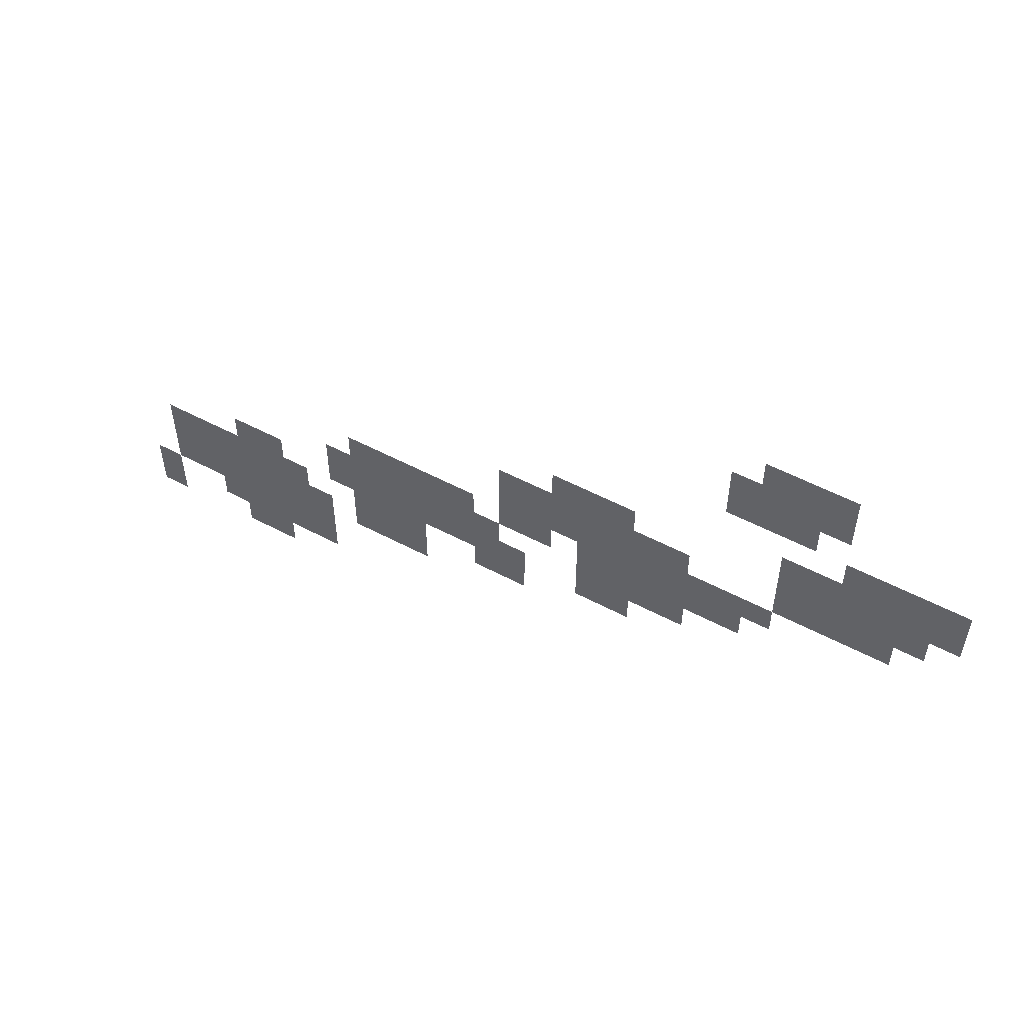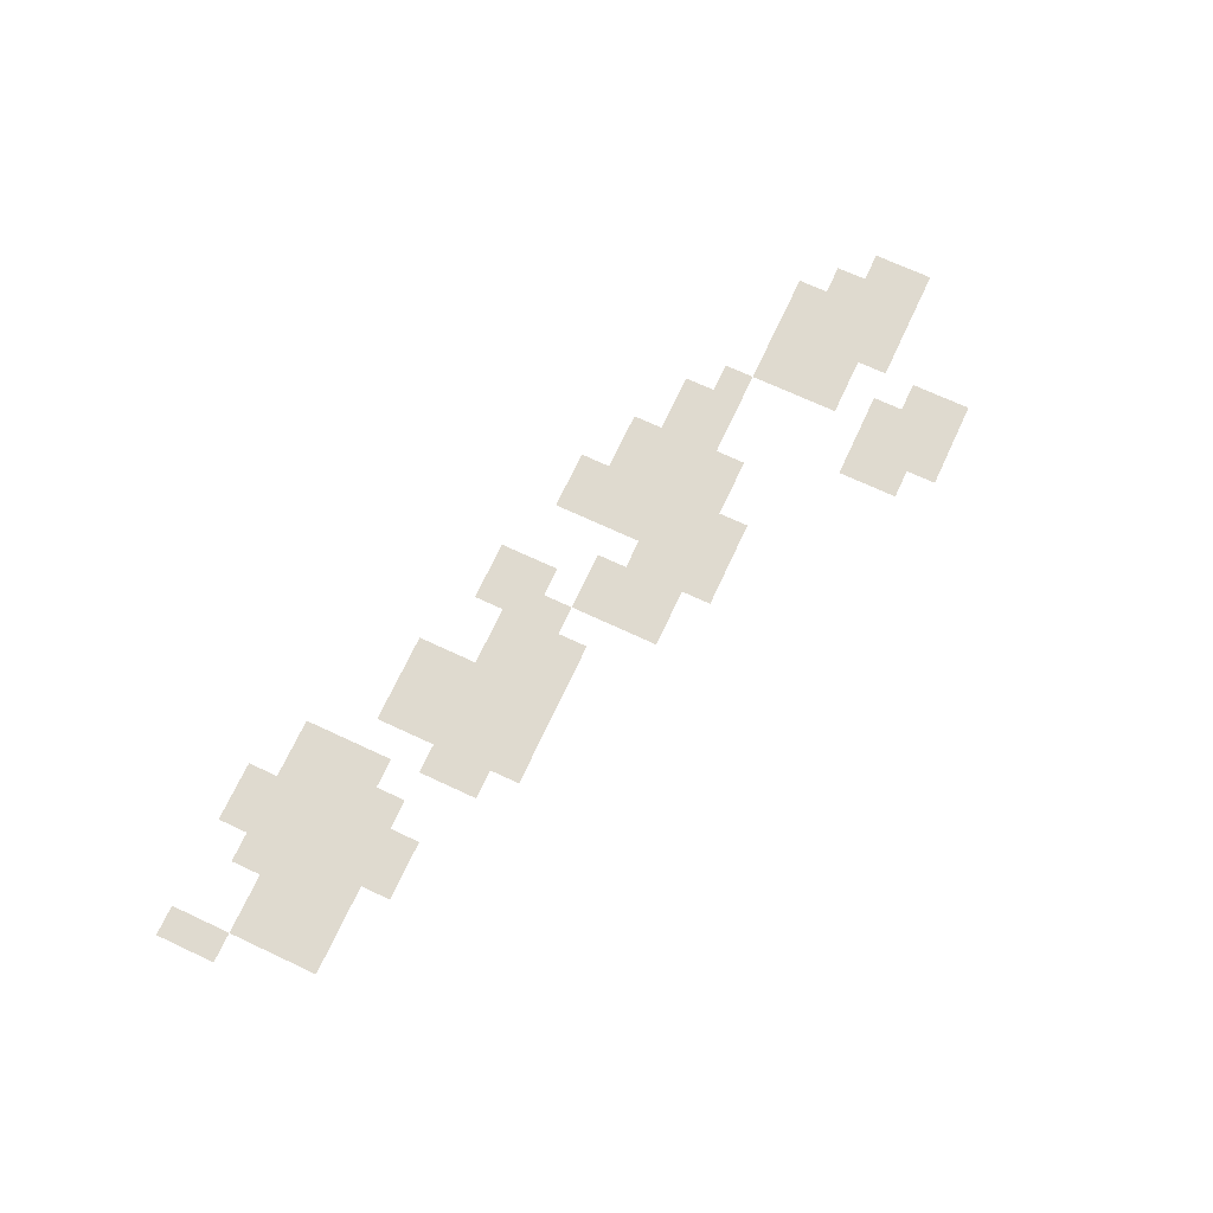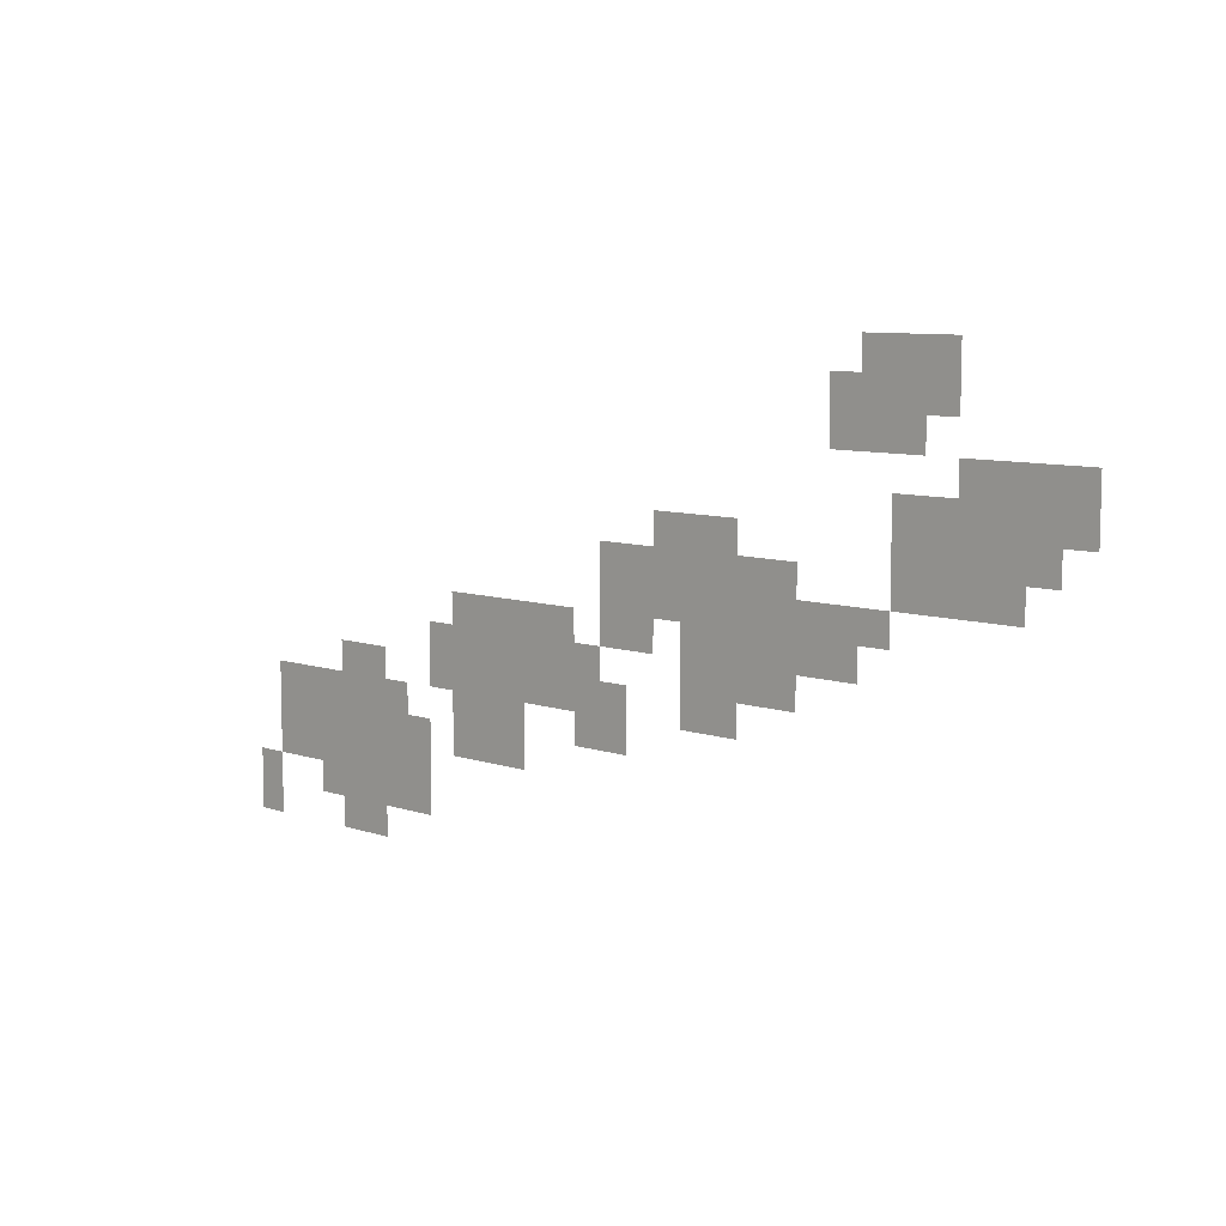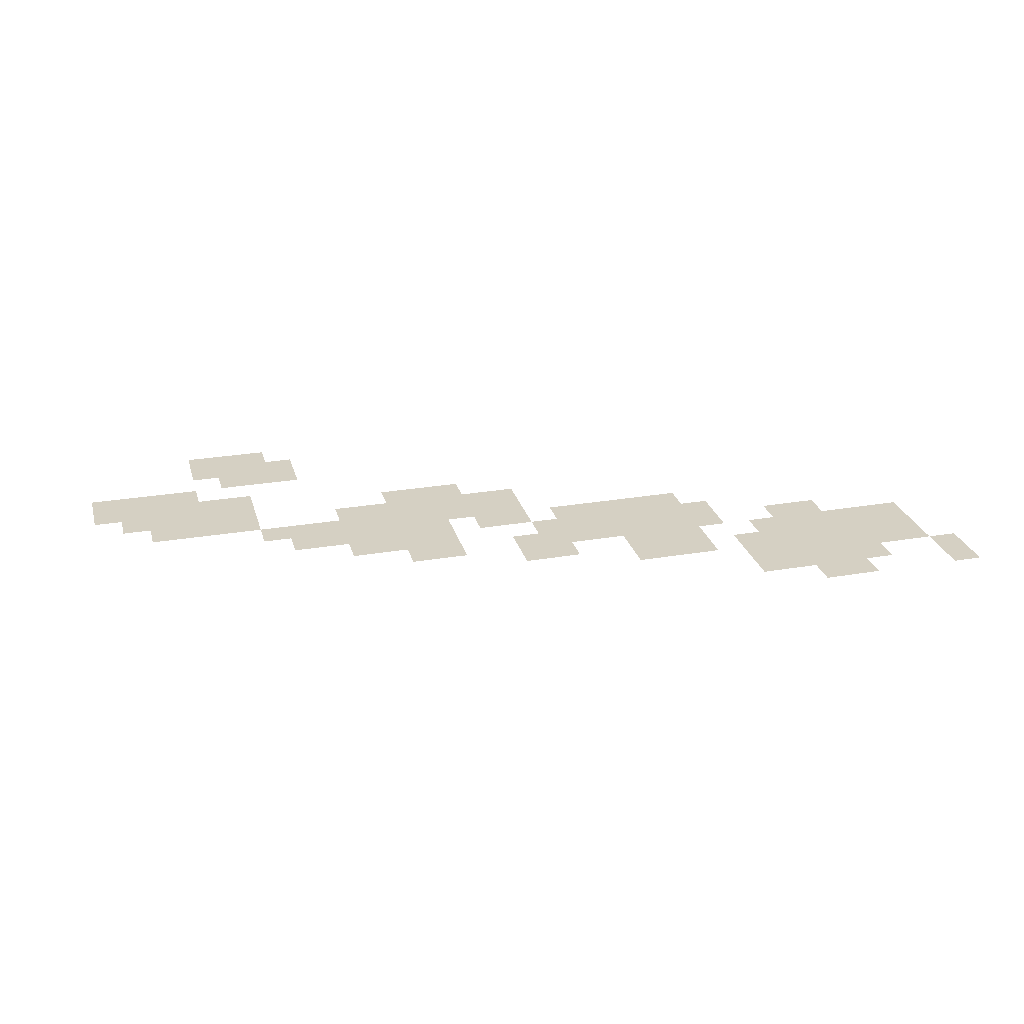
<metadata>
{"format":"obj","ext":"obj","renderer":"f3d","projection":"perspective","resolution":1024,"background":"white","views":[{"elev":53.3,"azim":-150.3,"up":"+Y"},{"elev":70.7,"azim":115.0,"up":"+Z"},{"elev":8.5,"azim":-137.6,"up":"+Y"},{"elev":26.4,"azim":-15.0,"up":"+Z"}]}
</metadata>
<code>
v -384 -208 0
v -400 -208 0
v -400 -192 0
v -384 -192 0
v -400 -208 0
v -416 -208 0
v -416 -192 0
v -400 -192 0
v -416 -208 0
v -432 -208 0
v -432 -192 0
v -416 -192 0
v -368 -224 0
v -384 -224 0
v -384 -208 0
v -368 -208 0
v -384 -224 0
v -400 -224 0
v -400 -208 0
v -384 -208 0
v -400 -224 0
v -416 -224 0
v -416 -208 0
v -400 -208 0
v -416 -224 0
v -432 -224 0
v -432 -208 0
v -416 -208 0
v -368 -240 0
v -384 -240 0
v -384 -224 0
v -368 -224 0
v -384 -240 0
v -400 -240 0
v -400 -224 0
v -384 -224 0
v -400 -240 0
v -416 -240 0
v -416 -224 0
v -400 -224 0
v -432 -256 0
v -448 -256 0
v -448 -240 0
v -432 -240 0
v -448 -256 0
v -464 -256 0
v -464 -240 0
v -448 -240 0
v -464 -256 0
v -480 -256 0
v -480 -240 0
v -464 -240 0
v -480 -256 0
v -496 -256 0
v -496 -240 0
v -480 -240 0
v -400 -272 0
v -416 -272 0
v -416 -256 0
v -400 -256 0
v -416 -272 0
v -432 -272 0
v -432 -256 0
v -416 -256 0
v -432 -272 0
v -448 -272 0
v -448 -256 0
v -432 -256 0
v -448 -272 0
v -464 -272 0
v -464 -256 0
v -448 -256 0
v -464 -272 0
v -480 -272 0
v -480 -256 0
v -464 -256 0
v -480 -272 0
v -496 -272 0
v -496 -256 0
v -480 -256 0
v -272 -288 0
v -288 -288 0
v -288 -272 0
v -272 -272 0
v -288 -288 0
v -304 -288 0
v -304 -272 0
v -288 -272 0
v -304 -288 0
v -320 -288 0
v -320 -272 0
v -304 -272 0
v -400 -288 0
v -416 -288 0
v -416 -272 0
v -400 -272 0
v -416 -288 0
v -432 -288 0
v -432 -272 0
v -416 -272 0
v -432 -288 0
v -448 -288 0
v -448 -272 0
v -432 -272 0
v -448 -288 0
v -464 -288 0
v -464 -272 0
v -448 -272 0
v -464 -288 0
v -480 -288 0
v -480 -272 0
v -464 -272 0
v -240 -304 0
v -256 -304 0
v -256 -288 0
v -240 -288 0
v -256 -304 0
v -272 -304 0
v -272 -288 0
v -256 -288 0
v -272 -304 0
v -288 -304 0
v -288 -288 0
v -272 -288 0
v -288 -304 0
v -304 -304 0
v -304 -288 0
v -288 -288 0
v -304 -304 0
v -320 -304 0
v -320 -288 0
v -304 -288 0
v -320 -304 0
v -336 -304 0
v -336 -288 0
v -320 -288 0
v -336 -304 0
v -352 -304 0
v -352 -288 0
v -336 -288 0
v -400 -304 0
v -416 -304 0
v -416 -288 0
v -400 -288 0
v -416 -304 0
v -432 -304 0
v -432 -288 0
v -416 -288 0
v -432 -304 0
v -448 -304 0
v -448 -288 0
v -432 -288 0
v -448 -304 0
v -464 -304 0
v -464 -288 0
v -448 -288 0
v -240 -320 0
v -256 -320 0
v -256 -304 0
v -240 -304 0
v -256 -320 0
v -272 -320 0
v -272 -304 0
v -256 -304 0
v -272 -320 0
v -288 -320 0
v -288 -304 0
v -272 -304 0
v -288 -320 0
v -304 -320 0
v -304 -304 0
v -288 -304 0
v -304 -320 0
v -320 -320 0
v -320 -304 0
v -304 -304 0
v -320 -320 0
v -336 -320 0
v -336 -304 0
v -320 -304 0
v -336 -320 0
v -352 -320 0
v -352 -304 0
v -336 -304 0
v -352 -320 0
v -368 -320 0
v -368 -304 0
v -352 -304 0
v -368 -320 0
v -384 -320 0
v -384 -304 0
v -368 -304 0
v -384 -320 0
v -400 -320 0
v -400 -304 0
v -384 -304 0
v -144 -336 0
v -160 -336 0
v -160 -320 0
v -144 -320 0
v -160 -336 0
v -176 -336 0
v -176 -320 0
v -160 -320 0
v -176 -336 0
v -192 -336 0
v -192 -320 0
v -176 -320 0
v -192 -336 0
v -208 -336 0
v -208 -320 0
v -192 -320 0
v -208 -336 0
v -224 -336 0
v -224 -320 0
v -208 -320 0
v -240 -336 0
v -256 -336 0
v -256 -320 0
v -240 -320 0
v -256 -336 0
v -272 -336 0
v -272 -320 0
v -256 -320 0
v -288 -336 0
v -304 -336 0
v -304 -320 0
v -288 -320 0
v -304 -336 0
v -320 -336 0
v -320 -320 0
v -304 -320 0
v -320 -336 0
v -336 -336 0
v -336 -320 0
v -320 -320 0
v -336 -336 0
v -352 -336 0
v -352 -320 0
v -336 -320 0
v -352 -336 0
v -368 -336 0
v -368 -320 0
v -352 -320 0
v -368 -336 0
v -384 -336 0
v -384 -320 0
v -368 -320 0
v -128 -352 0
v -144 -352 0
v -144 -336 0
v -128 -336 0
v -144 -352 0
v -160 -352 0
v -160 -336 0
v -144 -336 0
v -160 -352 0
v -176 -352 0
v -176 -336 0
v -160 -336 0
v -176 -352 0
v -192 -352 0
v -192 -336 0
v -176 -336 0
v -192 -352 0
v -208 -352 0
v -208 -336 0
v -192 -336 0
v -208 -352 0
v -224 -352 0
v -224 -336 0
v -208 -336 0
v -224 -352 0
v -240 -352 0
v -240 -336 0
v -224 -336 0
v -288 -352 0
v -304 -352 0
v -304 -336 0
v -288 -336 0
v -304 -352 0
v -320 -352 0
v -320 -336 0
v -304 -336 0
v -320 -352 0
v -336 -352 0
v -336 -336 0
v -320 -336 0
v -336 -352 0
v -352 -352 0
v -352 -336 0
v -336 -336 0
v -64 -368 0
v -80 -368 0
v -80 -352 0
v -64 -352 0
v -80 -368 0
v -96 -368 0
v -96 -352 0
v -80 -352 0
v -128 -368 0
v -144 -368 0
v -144 -352 0
v -128 -352 0
v -144 -368 0
v -160 -368 0
v -160 -352 0
v -144 -352 0
v -160 -368 0
v -176 -368 0
v -176 -352 0
v -160 -352 0
v -176 -368 0
v -192 -368 0
v -192 -352 0
v -176 -352 0
v -192 -368 0
v -208 -368 0
v -208 -352 0
v -192 -352 0
v -208 -368 0
v -224 -368 0
v -224 -352 0
v -208 -352 0
v -224 -368 0
v -240 -368 0
v -240 -352 0
v -224 -352 0
v -240 -368 0
v -256 -368 0
v -256 -352 0
v -240 -352 0
v -288 -368 0
v -304 -368 0
v -304 -352 0
v -288 -352 0
v -304 -368 0
v -320 -368 0
v -320 -352 0
v -304 -352 0
v -16 -384 0
v -32 -384 0
v -32 -368 0
v -16 -368 0
v -32 -384 0
v -48 -384 0
v -48 -368 0
v -32 -368 0
v -48 -384 0
v -64 -384 0
v -64 -368 0
v -48 -368 0
v -64 -384 0
v -80 -384 0
v -80 -368 0
v -64 -368 0
v -80 -384 0
v -96 -384 0
v -96 -368 0
v -80 -368 0
v -96 -384 0
v -112 -384 0
v -112 -368 0
v -96 -368 0
v -144 -384 0
v -160 -384 0
v -160 -368 0
v -144 -368 0
v -160 -384 0
v -176 -384 0
v -176 -368 0
v -160 -368 0
v -176 -384 0
v -192 -384 0
v -192 -368 0
v -176 -368 0
v -224 -384 0
v -240 -384 0
v -240 -368 0
v -224 -368 0
v -240 -384 0
v -256 -384 0
v -256 -368 0
v -240 -368 0
v -16 -400 0
v -32 -400 0
v -32 -384 0
v -16 -384 0
v -32 -400 0
v -48 -400 0
v -48 -384 0
v -32 -384 0
v -48 -400 0
v -64 -400 0
v -64 -384 0
v -48 -384 0
v -64 -400 0
v -80 -400 0
v -80 -384 0
v -64 -384 0
v -80 -400 0
v -96 -400 0
v -96 -384 0
v -80 -384 0
v -96 -400 0
v -112 -400 0
v -112 -384 0
v -96 -384 0
v -112 -400 0
v -128 -400 0
v -128 -384 0
v -112 -384 0
v -144 -400 0
v -160 -400 0
v -160 -384 0
v -144 -384 0
v -160 -400 0
v -176 -400 0
v -176 -384 0
v -160 -384 0
v -176 -400 0
v -192 -400 0
v -192 -384 0
v -176 -384 0
v -16 -416 0
v -32 -416 0
v -32 -400 0
v -16 -400 0
v -32 -416 0
v -48 -416 0
v -48 -400 0
v -32 -400 0
v -48 -416 0
v -64 -416 0
v -64 -400 0
v -48 -400 0
v -64 -416 0
v -80 -416 0
v -80 -400 0
v -64 -400 0
v -80 -416 0
v -96 -416 0
v -96 -400 0
v -80 -400 0
v -96 -416 0
v -112 -416 0
v -112 -400 0
v -96 -400 0
v -112 -416 0
v -128 -416 0
v -128 -400 0
v -112 -400 0
v 0 -432 0
v -16 -432 0
v -16 -416 0
v 0 -416 0
v -48 -432 0
v -64 -432 0
v -64 -416 0
v -48 -416 0
v -64 -432 0
v -80 -432 0
v -80 -416 0
v -64 -416 0
v -80 -432 0
v -96 -432 0
v -96 -416 0
v -80 -416 0
v -96 -432 0
v -112 -432 0
v -112 -416 0
v -96 -416 0
v -112 -432 0
v -128 -432 0
v -128 -416 0
v -112 -416 0
v 0 -448 0
v -16 -448 0
v -16 -432 0
v 0 -432 0
v -64 -448 0
v -80 -448 0
v -80 -432 0
v -64 -432 0
v -80 -448 0
v -96 -448 0
v -96 -432 0
v -80 -432 0
g Foret_des_Espoirs_mesh_0003
f 1 2 3 4
f 5 6 7 8
f 9 10 11 12
f 13 14 15 16
f 17 18 19 20
f 21 22 23 24
f 25 26 27 28
f 29 30 31 32
f 33 34 35 36
f 37 38 39 40
f 41 42 43 44
f 45 46 47 48
f 49 50 51 52
f 53 54 55 56
f 57 58 59 60
f 61 62 63 64
f 65 66 67 68
f 69 70 71 72
f 73 74 75 76
f 77 78 79 80
f 81 82 83 84
f 85 86 87 88
f 89 90 91 92
f 93 94 95 96
f 97 98 99 100
f 101 102 103 104
f 105 106 107 108
f 109 110 111 112
f 113 114 115 116
f 117 118 119 120
f 121 122 123 124
f 125 126 127 128
f 129 130 131 132
f 133 134 135 136
f 137 138 139 140
f 141 142 143 144
f 145 146 147 148
f 149 150 151 152
f 153 154 155 156
f 157 158 159 160
f 161 162 163 164
f 165 166 167 168
f 169 170 171 172
f 173 174 175 176
f 177 178 179 180
f 181 182 183 184
f 185 186 187 188
f 189 190 191 192
f 193 194 195 196
f 197 198 199 200
f 201 202 203 204
f 205 206 207 208
f 209 210 211 212
f 213 214 215 216
f 217 218 219 220
f 221 222 223 224
f 225 226 227 228
f 229 230 231 232
f 233 234 235 236
f 237 238 239 240
f 241 242 243 244
f 245 246 247 248
f 249 250 251 252
f 253 254 255 256
f 257 258 259 260
f 261 262 263 264
f 265 266 267 268
f 269 270 271 272
f 273 274 275 276
f 277 278 279 280
f 281 282 283 284
f 285 286 287 288
f 289 290 291 292
f 293 294 295 296
f 297 298 299 300
f 301 302 303 304
f 305 306 307 308
f 309 310 311 312
f 313 314 315 316
f 317 318 319 320
f 321 322 323 324
f 325 326 327 328
f 329 330 331 332
f 333 334 335 336
f 337 338 339 340
f 341 342 343 344
f 345 346 347 348
f 349 350 351 352
f 353 354 355 356
f 357 358 359 360
f 361 362 363 364
f 365 366 367 368
f 369 370 371 372
f 373 374 375 376
f 377 378 379 380
f 381 382 383 384
f 385 386 387 388
f 389 390 391 392
f 393 394 395 396
f 397 398 399 400
f 401 402 403 404
f 405 406 407 408
f 409 410 411 412
f 413 414 415 416
f 417 418 419 420
f 421 422 423 424
f 425 426 427 428
f 429 430 431 432
f 433 434 435 436
f 437 438 439 440
f 441 442 443 444
f 445 446 447 448
f 449 450 451 452
f 453 454 455 456
f 457 458 459 460
f 461 462 463 464
f 465 466 467 468
f 469 470 471 472
f 473 474 475 476
f 477 478 479 480
f 481 482 483 484
f 485 486 487 488

</code>
